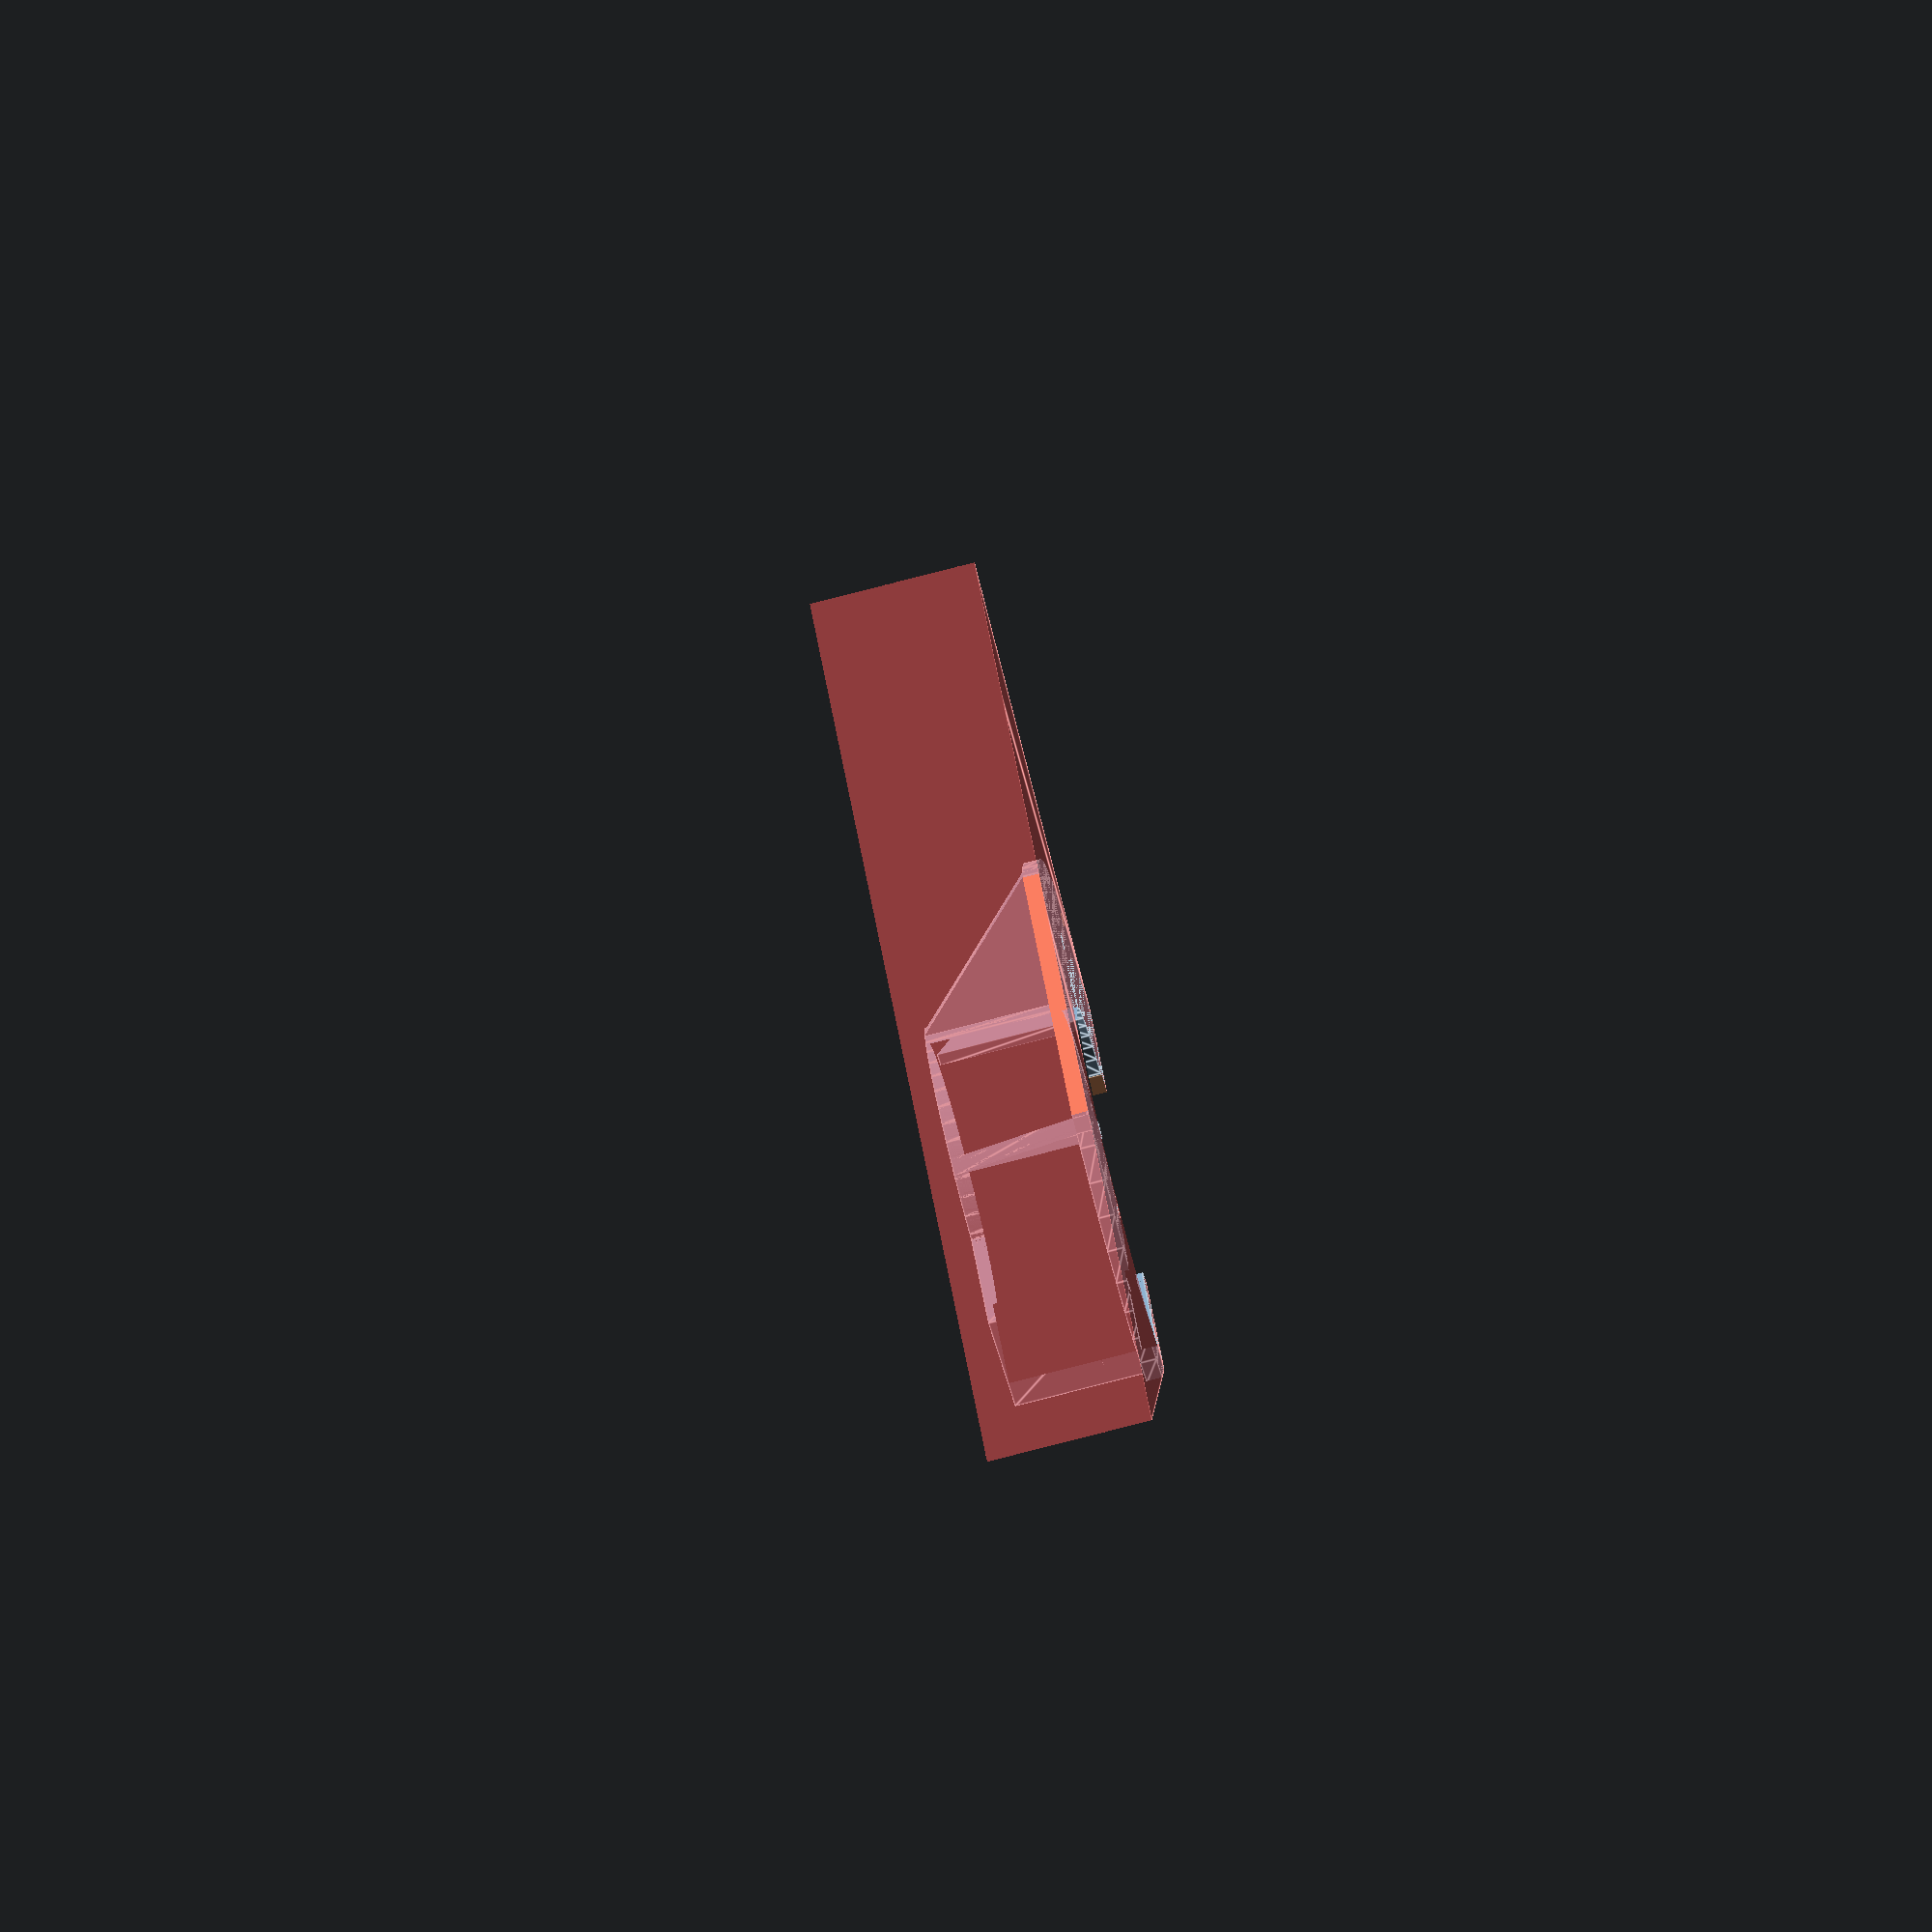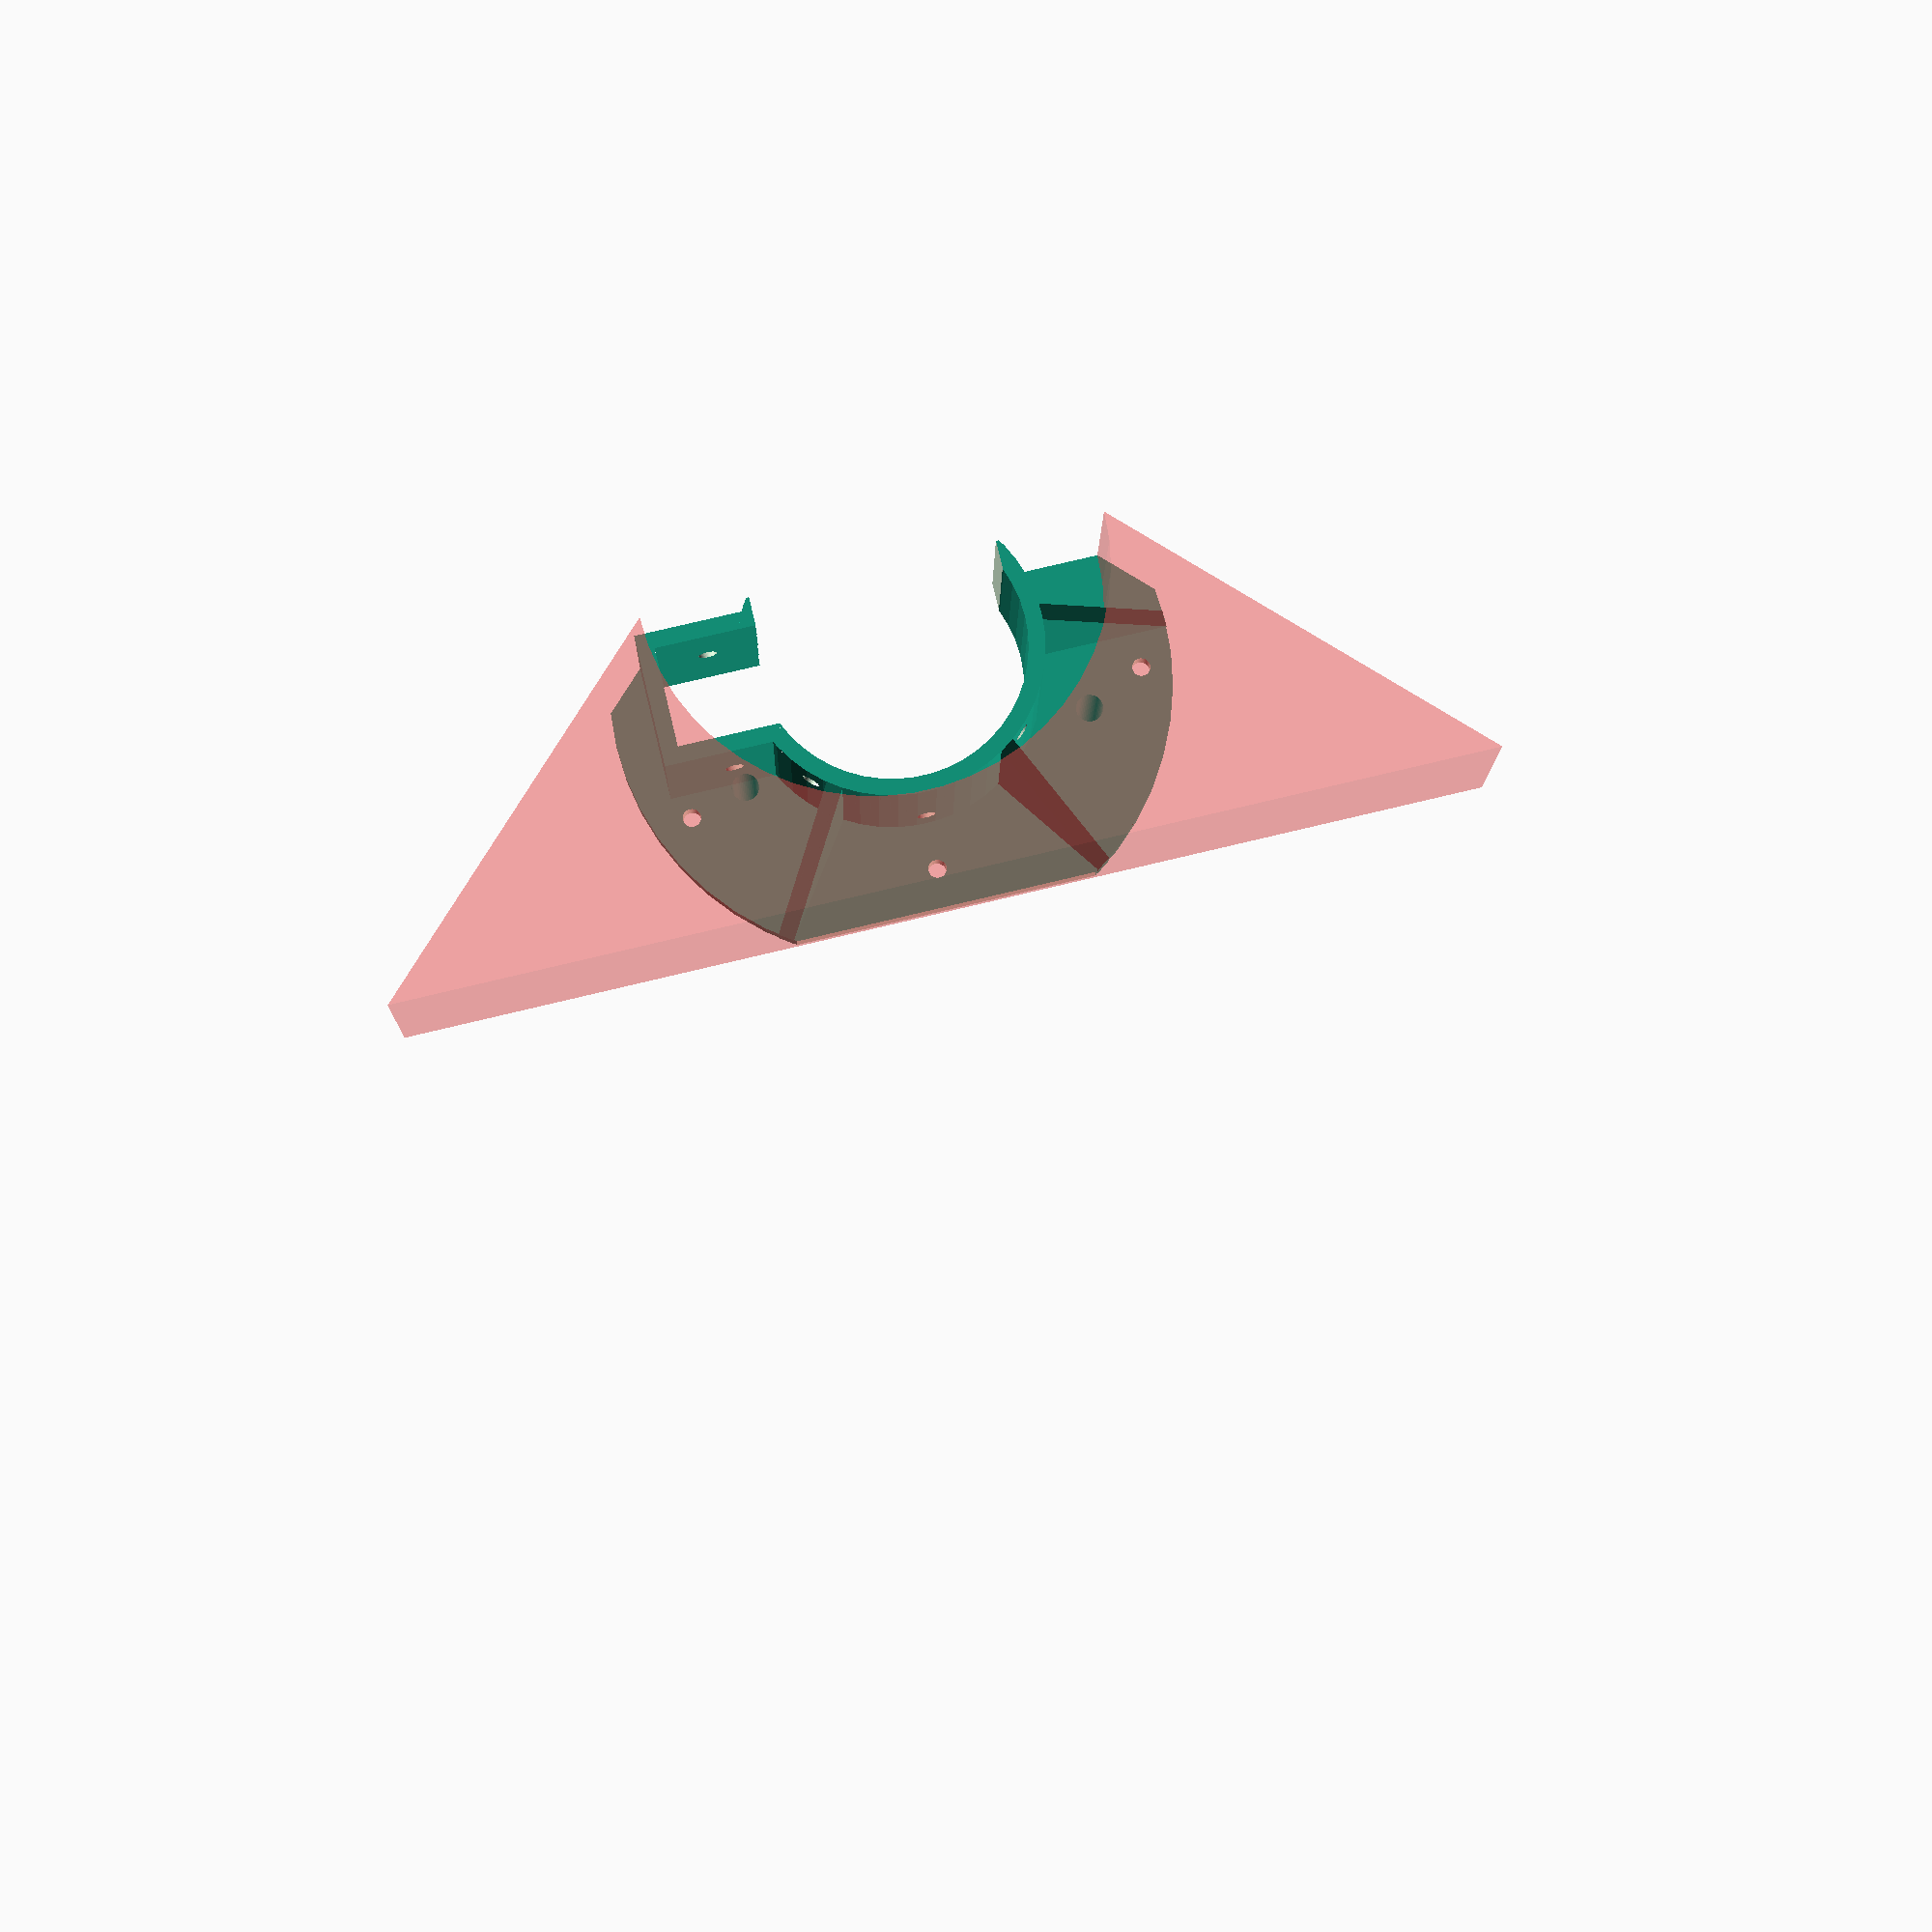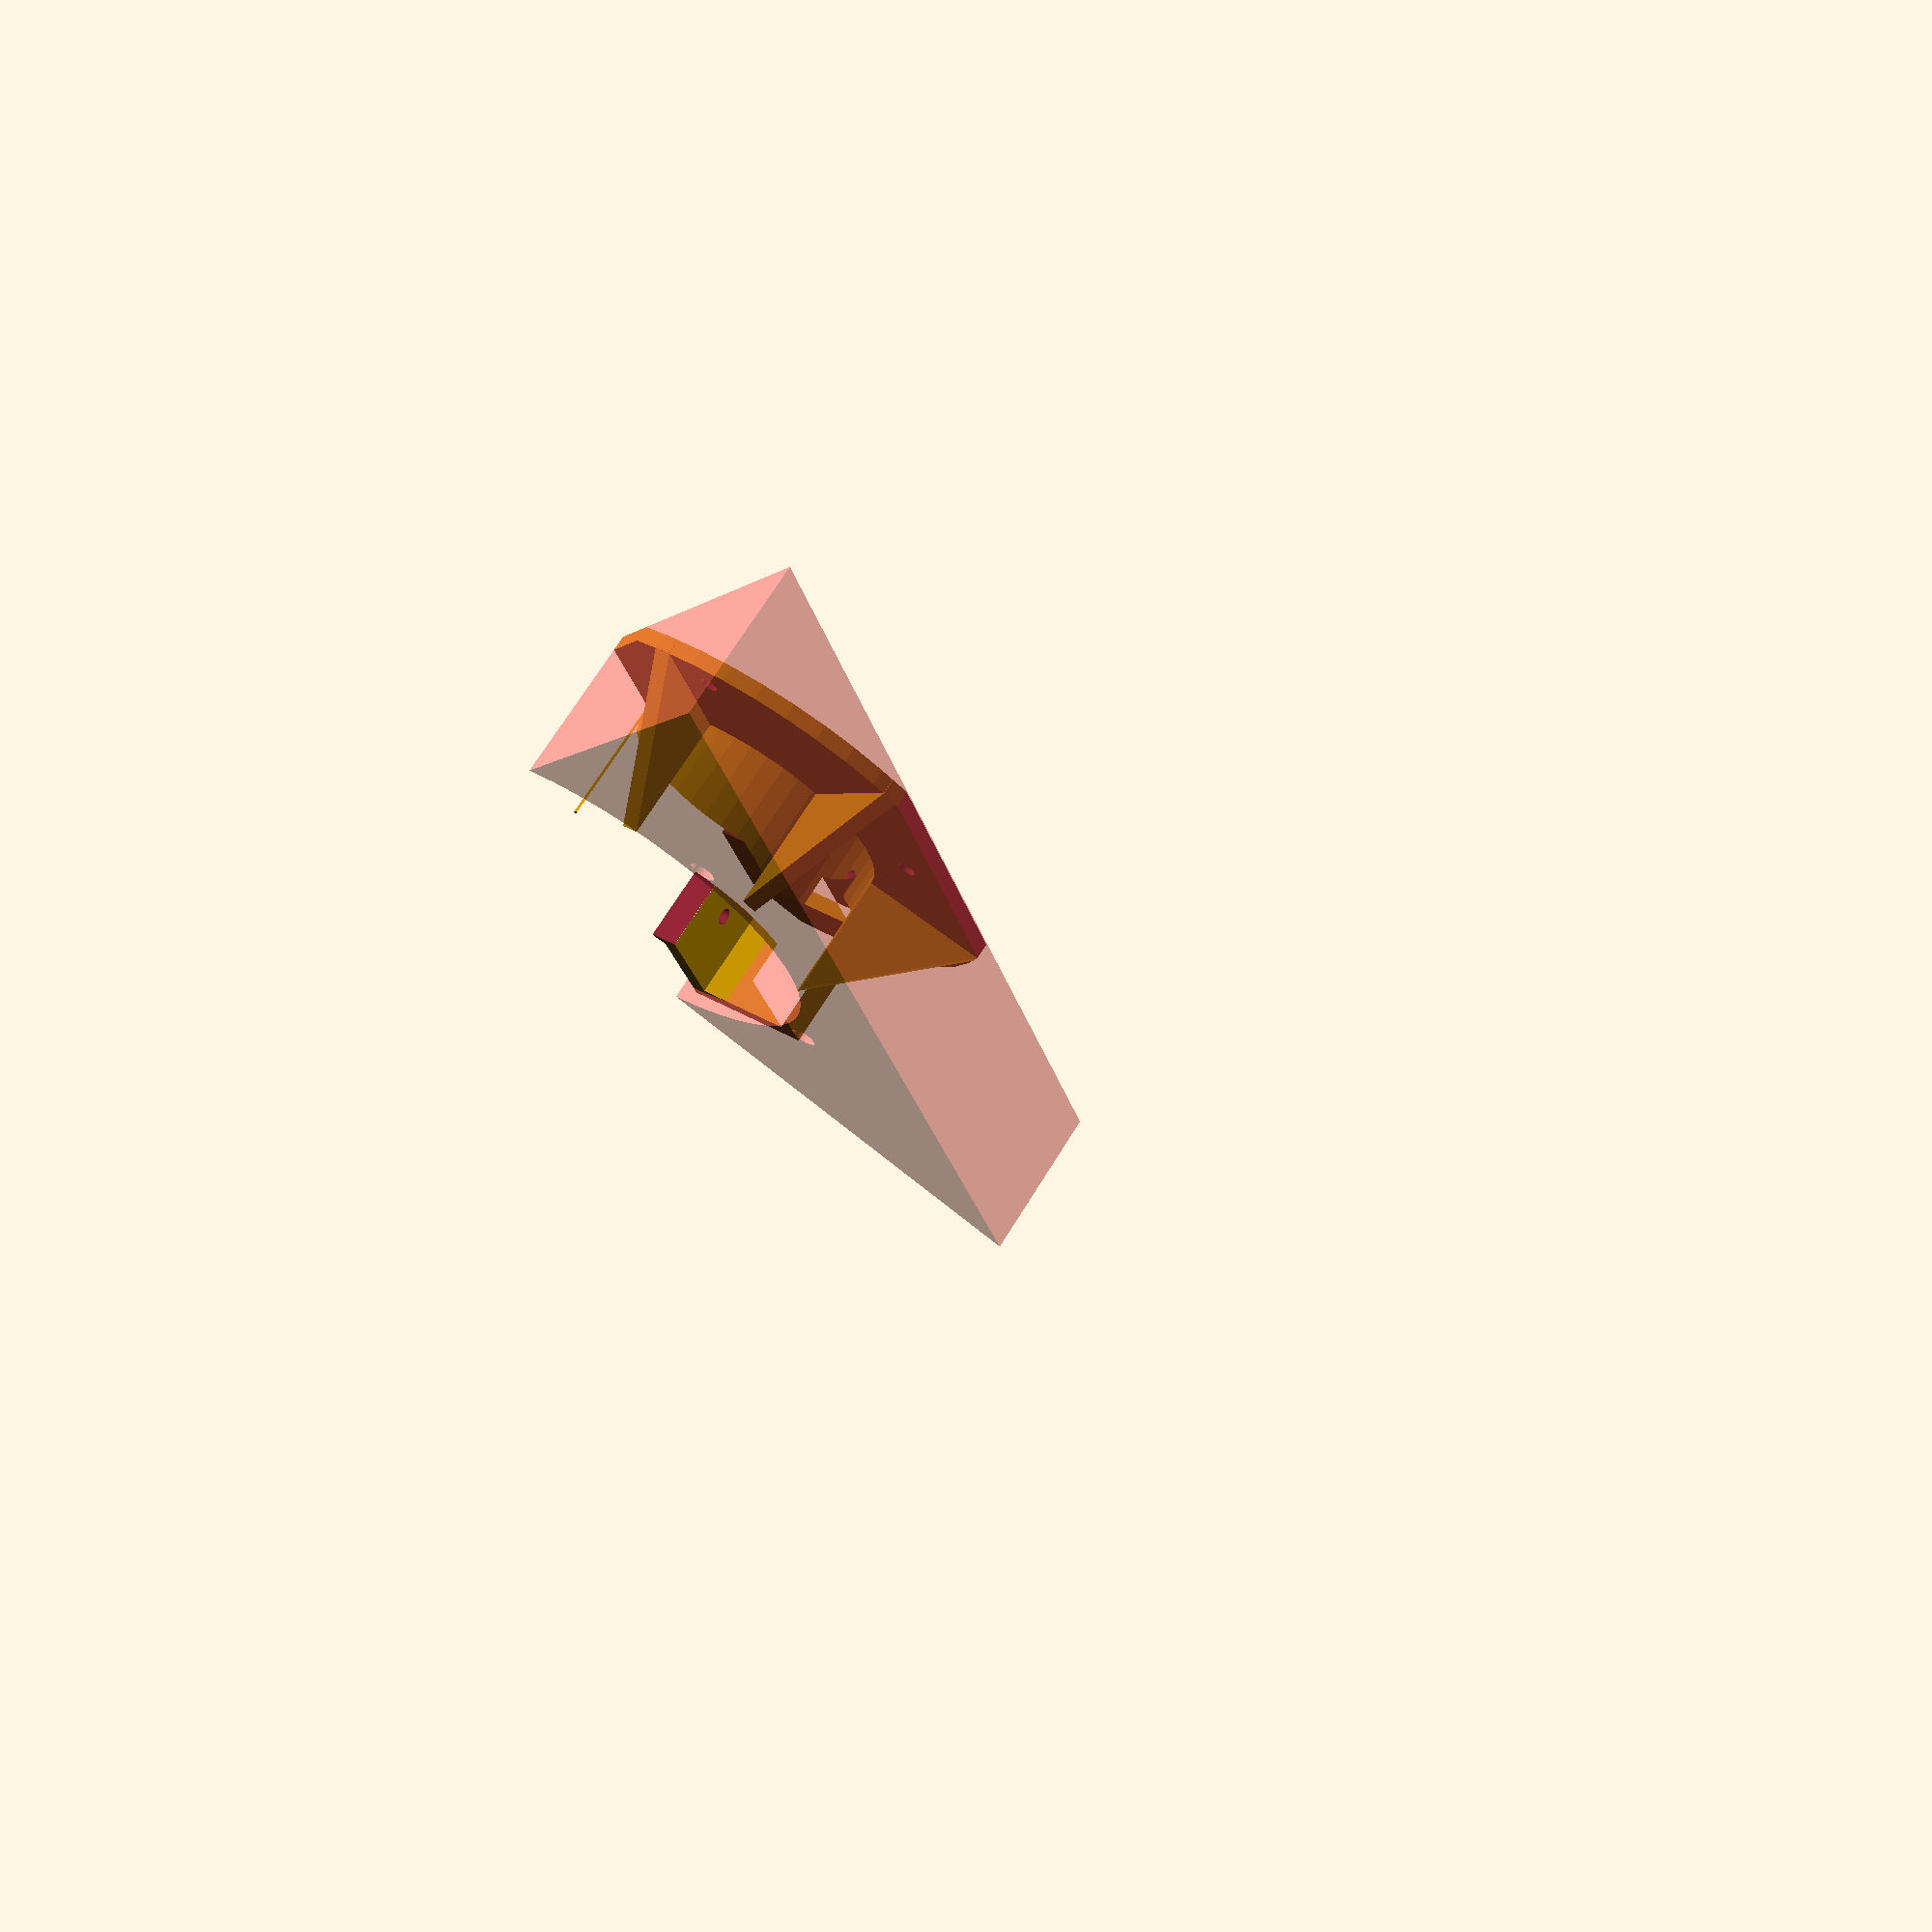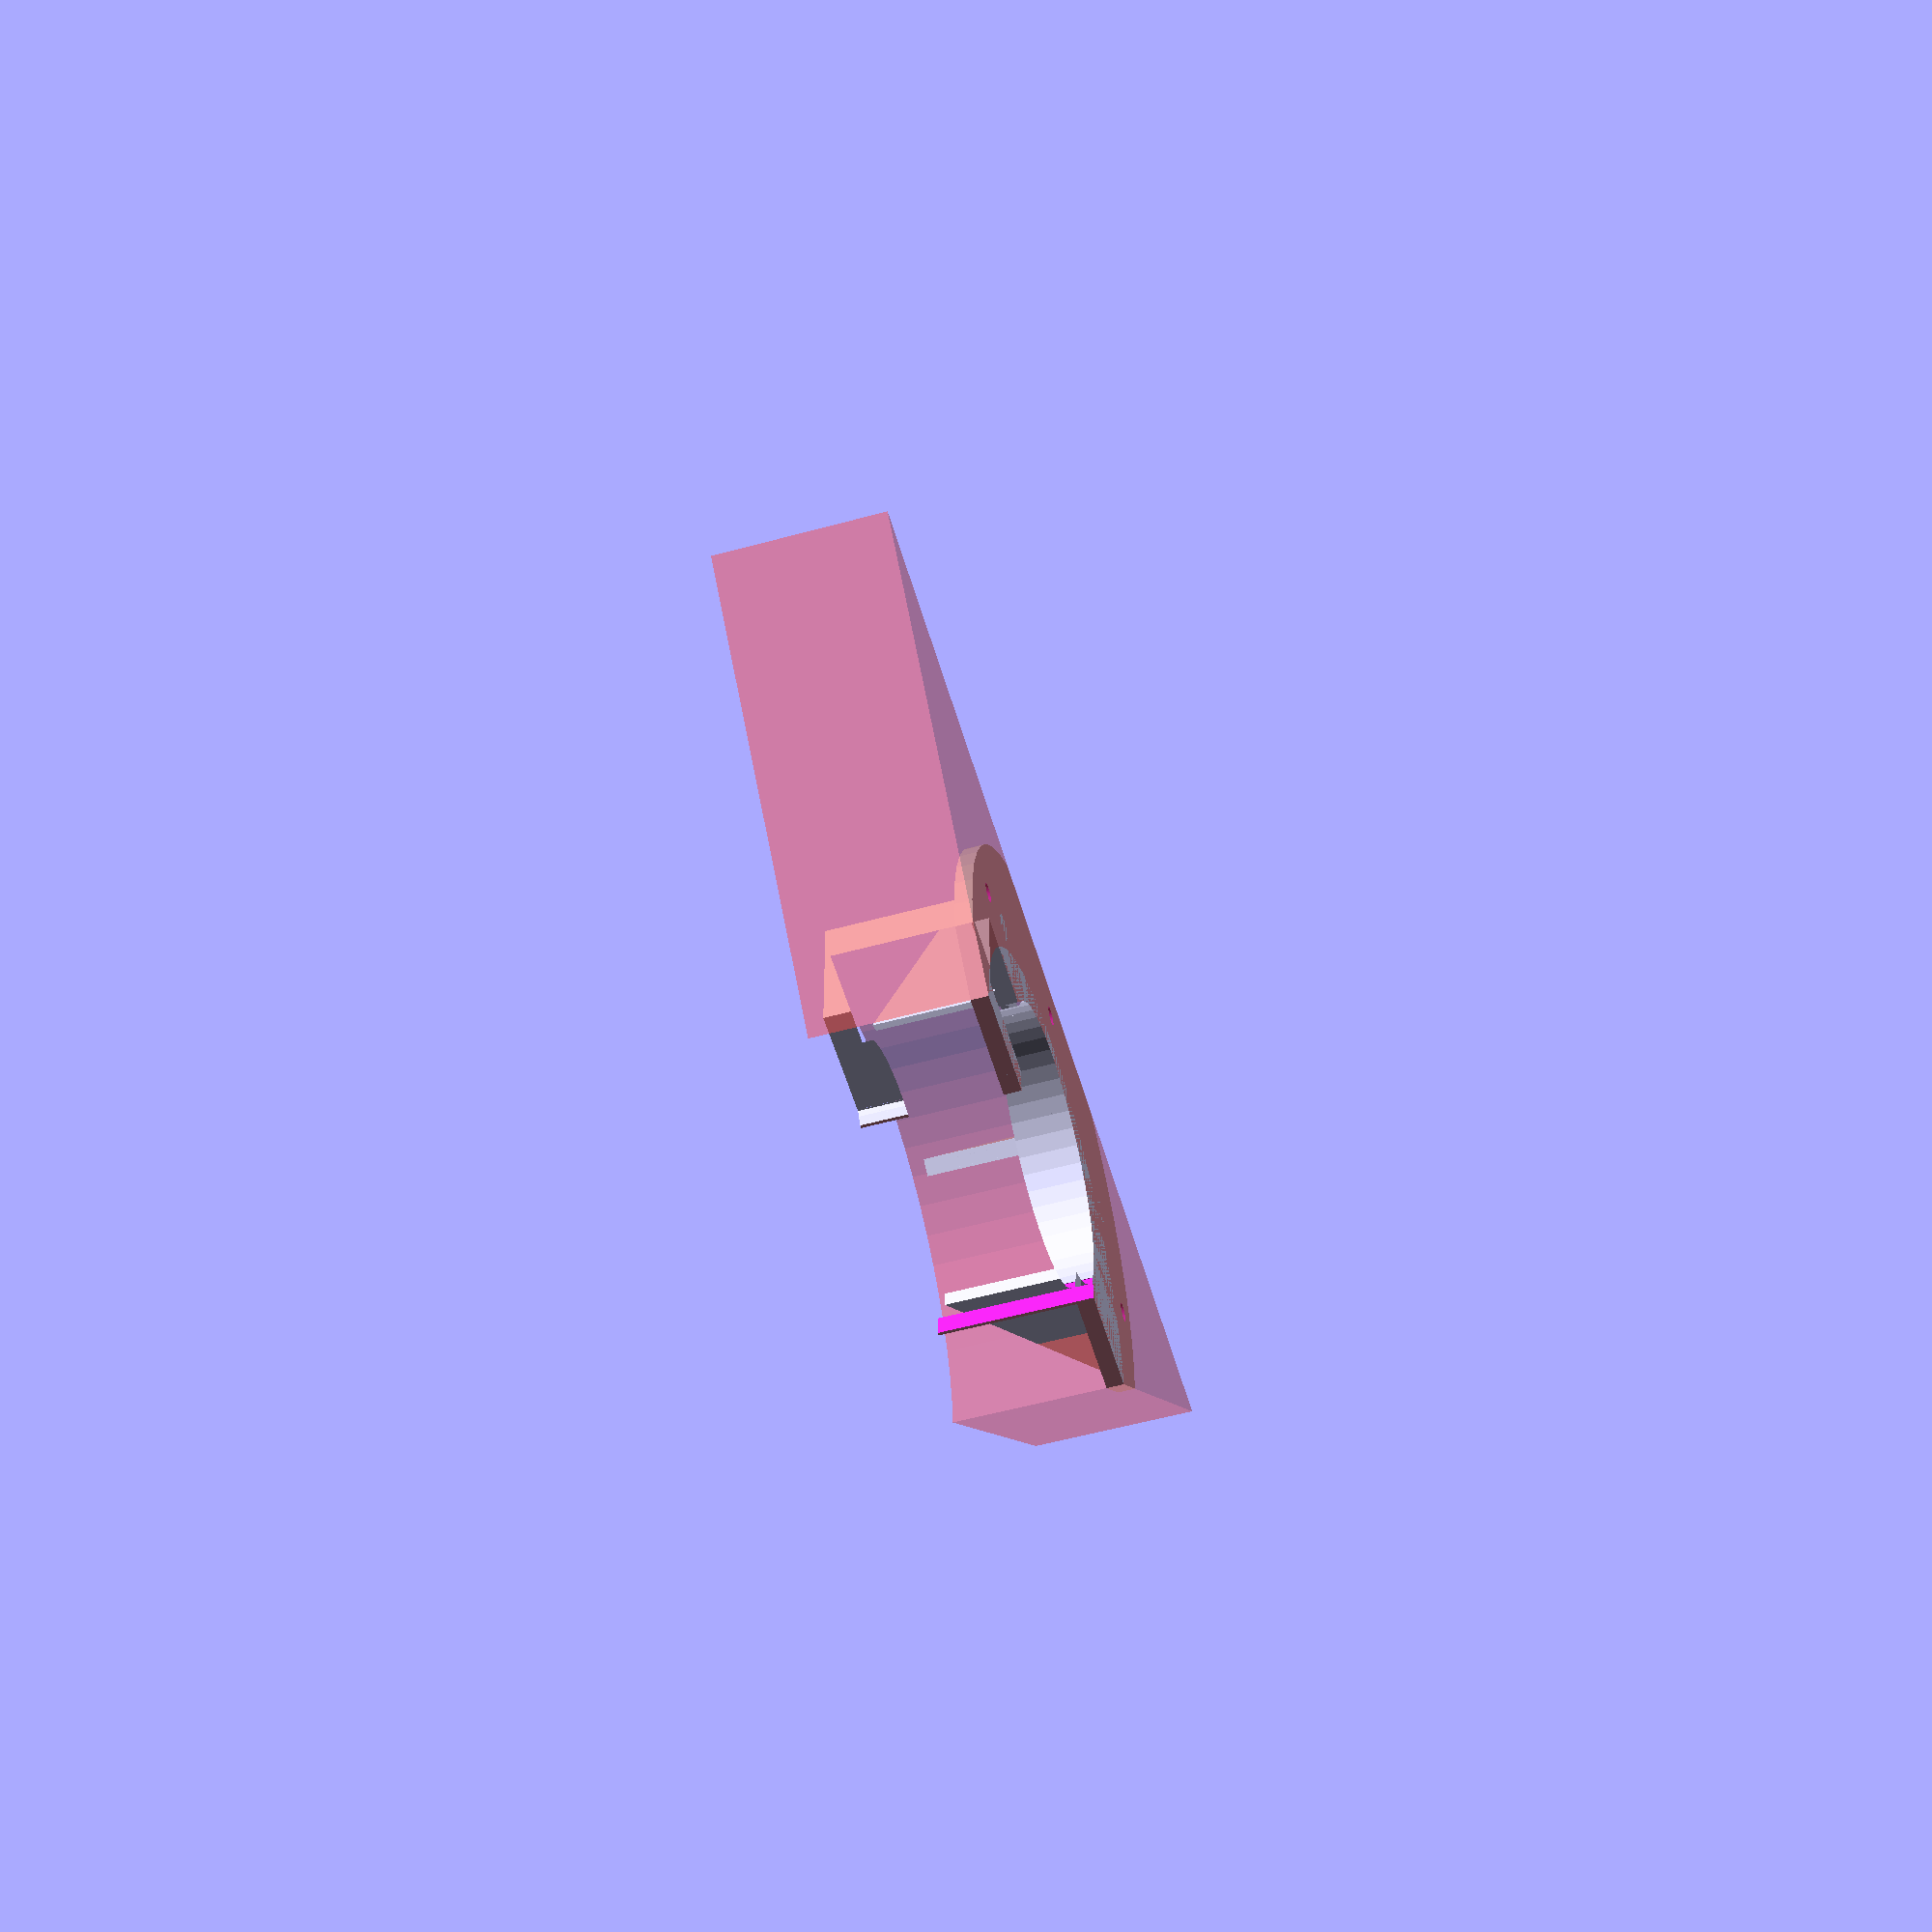
<openscad>
$fn=50;
dia_ext=140+30;
dia_int=80.5;
cote_carre=30.5;
epaisseur=5;
hauteur_colonne=40;
dia_trou_vis=5.5;
hauteur_trou=hauteur_colonne/2+epaisseur;

module plat()
{
difference()
{
		circle(d=dia_ext);
		circle(d=dia_int);
		translate([sqrt(pow(dia_int/2,2)-pow(cote_carre/2,2))+cote_carre/2,0,0])
			square([cote_carre,cote_carre],center=true);
	}
}

module colonne()
{
	difference()
	{
		union()
		{
			circle(d=dia_int+epaisseur*2);
			translate([sqrt(pow(dia_int/2,2)-pow(cote_carre/2,2))+cote_carre/2,0,0])
				square([cote_carre+epaisseur*2,cote_carre+epaisseur*2],center=true);
		}
		circle(d=dia_int);
		translate([sqrt(pow(dia_int/2,2)-pow(cote_carre/2,2))+cote_carre/2,0,0])
			square([cote_carre,cote_carre],center=true);
	}	
}

module triangle()
{
	intersection()
	{
		translate([0,dia_ext/4,(hauteur_colonne+epaisseur)/2])
			cube([epaisseur,dia_ext/2,hauteur_colonne+epaisseur],center=true);

		rotate_extrude(convexity=10)
			polygon([[dia_int/2+epaisseur,0],[dia_int/2+epaisseur,hauteur_colonne+epaisseur],[dia_ext/2+epaisseur,0]]);
	}
}

module trou()
{
	translate([0,0,hauteur_trou])
		rotate([-90,0,0])
			cylinder(epaisseur+2,d=dia_trou_vis);
}
module trou_plaque()
{
	translate([0,(dia_int+dia_ext)/4,-1])
		cylinder(epaisseur+2,d=dia_trou_vis);
}

module zone_robot()
{
	linear_extrude(hauteur_colonne+10)
	translate([0,sqrt(pow(140/sin(45/2)/2,2)-pow(140/2,2))+15-39,0])
		rotate([0,0,45/2])
			circle(d=140/sin(45/2),$fn=8);
}

module zone_ouverture()
{
	intersection()
	{
		translate([0,-dia_int/2-epaisseur-cote_carre/2,0])
			square([2*sqrt(pow(dia_int/2,2)-pow(cote_carre/2,2))+0.2,dia_int+epaisseur*2],center=true);
		circle(d=140);
	}
}

module zone_libre()
{
	translate([0,+15-39,-0.1])
		linear_extrude(hauteur_colonne+10.2)
			circle(d=140);
}

module plaque_elec()
{
	translate([0,sqrt(pow(140/sin(45/2)/2,2)-pow(140/2,2))+15-39-70+3/2-3,(hauteur_colonne+50)/2])
		cube([140+2*sqrt(pow(140,2)/2),3,hauteur_colonne+50],center=true);
}

module zone_plaque_elec()
{
	translate([0,sqrt(pow(140/sin(45/2)/2,2)-pow(140/2,2))+15-39-70+140-3,(hauteur_colonne+50)/2-0.1])
		cube([140+2*sqrt(pow(140,2)/2)+0.2,280,hauteur_colonne+50+0.2],center=true);
}

//base du support
module base()
{
	difference()
	{
		union()
		{
			linear_extrude(epaisseur)
				plat();
			translate([0,0,epaisseur])
				linear_extrude(hauteur_colonne)
					colonne();
		}
		translate([0,0,-1])
			linear_extrude(hauteur_colonne+epaisseur+2)
				zone_ouverture();
	}
}

//construction du support
intersection()
{
	union()
	{
		//trous
		difference()
		{
			base();
			for (i=[-45,0,45])
			{
				rotate([0,0,i])
					translate([0,dia_int/2-1,abs(i/45)*20-10])	
						trou();
			}
			translate([sqrt(pow(dia_int/2,2)-pow(cote_carre/2,2))+cote_carre/2,cote_carre/2-1,0])
					trou();
			translate([sqrt(pow(dia_int/2,2)-pow(cote_carre/2,2))+cote_carre/2,-cote_carre/2-epaisseur-1,0])
					trou();
			for (i=[-68,0,80])
			{
				rotate([0,0,i])
						translate([0,abs(i)/65*13-3,0])
							trou_plaque();
			}
		}
		//renforts
		for (i=[-35,35,90])
		{
			rotate([0,0,i])
				triangle();
		}
	}
	difference()
	{
		zone_robot();
		translate([0,-0.5,0])
			zone_plaque_elec();
	}
}

//zone accessible pour mettre le support
#difference()
{
	zone_robot();
	zone_libre();
	zone_plaque_elec();
	translate([-103/2,sqrt(pow(140/sin(45/2)/2,2)-pow(140/2,2))+15-39-70-3-39,-5])
		cylinder(d=8,h=2*hauteur_colonne+10);
	translate([103/2,sqrt(pow(140/sin(45/2)/2,2)-pow(140/2,2))+15-39-70-3-39,-5])
		cylinder(d=8,h=2*hauteur_colonne+10);
}

//zone_plaque_elec();
//zone_ouverture();
//trou_plaque();
</openscad>
<views>
elev=257.7 azim=308.8 roll=75.5 proj=o view=edges
elev=11.7 azim=166.4 roll=359.0 proj=p view=solid
elev=290.1 azim=72.6 roll=31.7 proj=p view=solid
elev=236.6 azim=182.0 roll=74.1 proj=p view=wireframe
</views>
